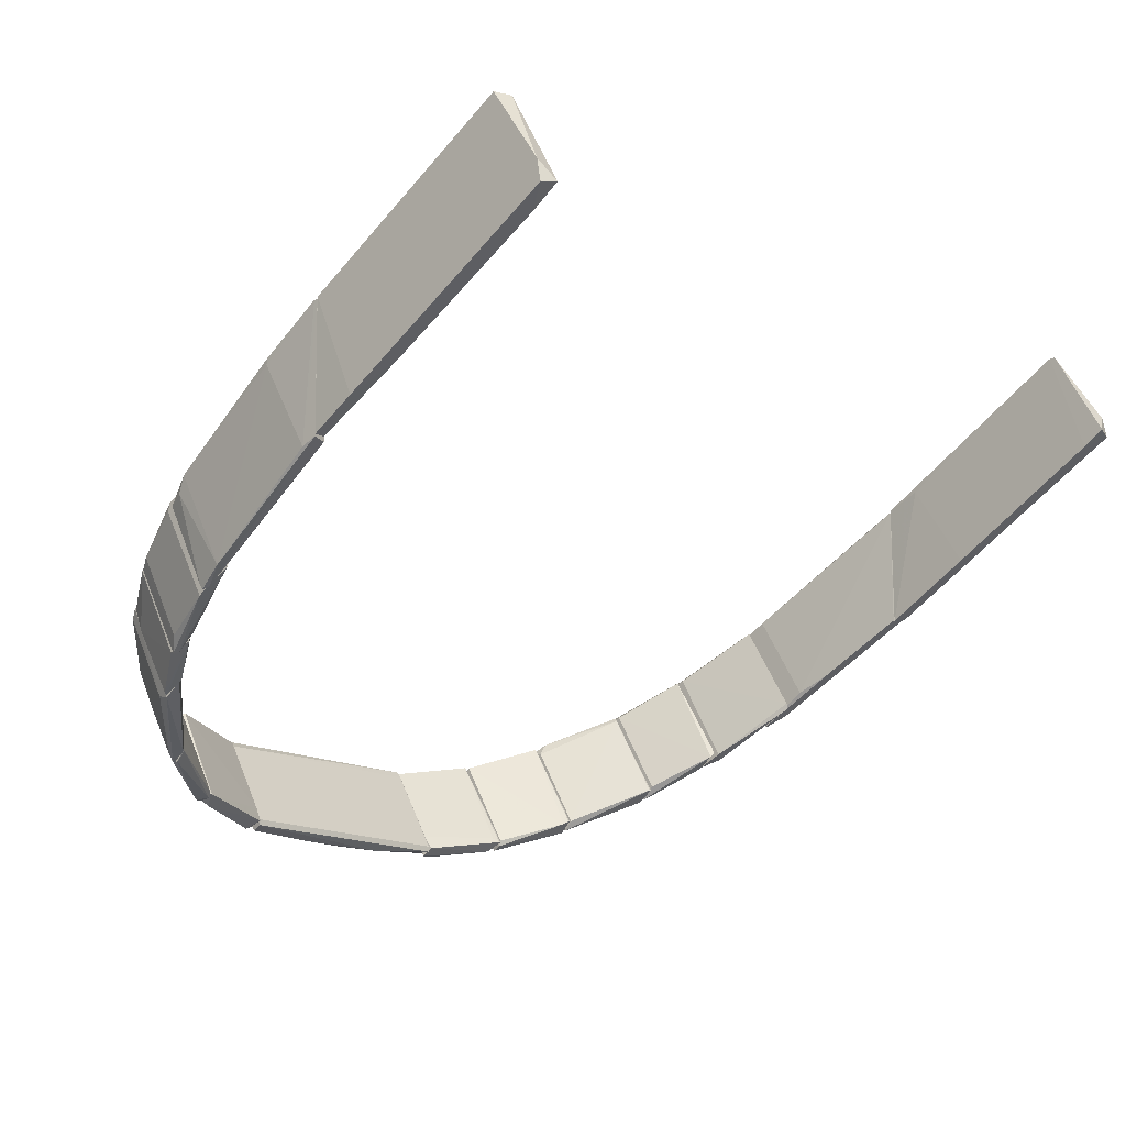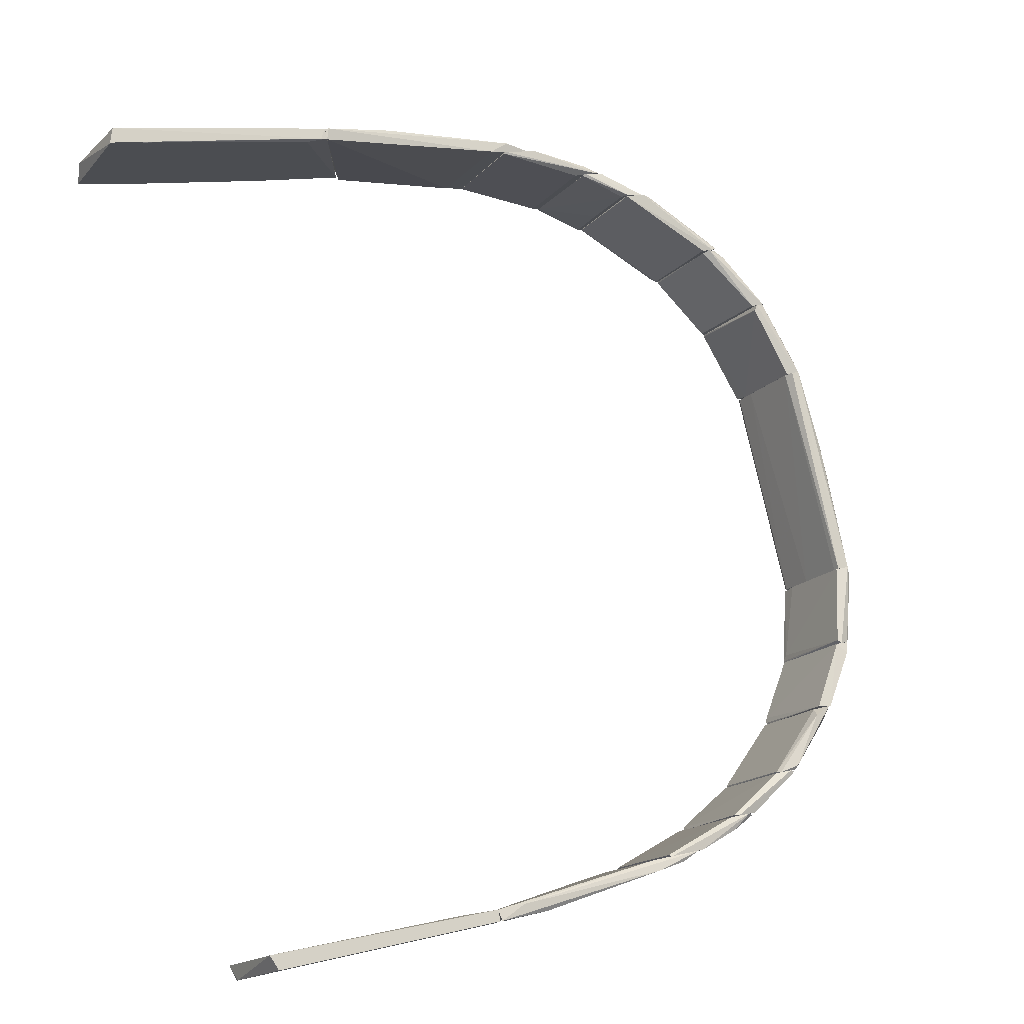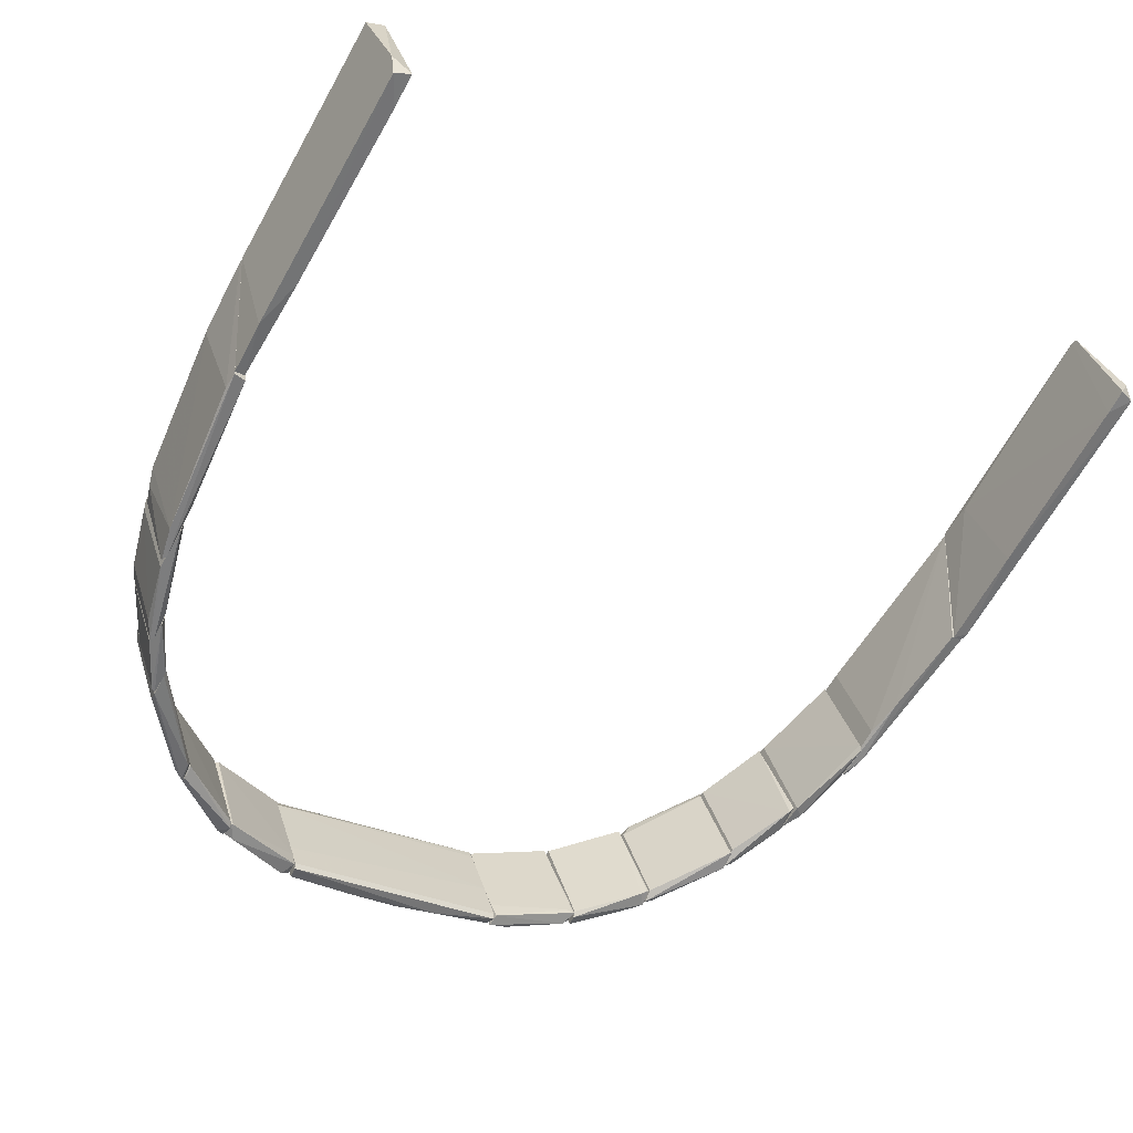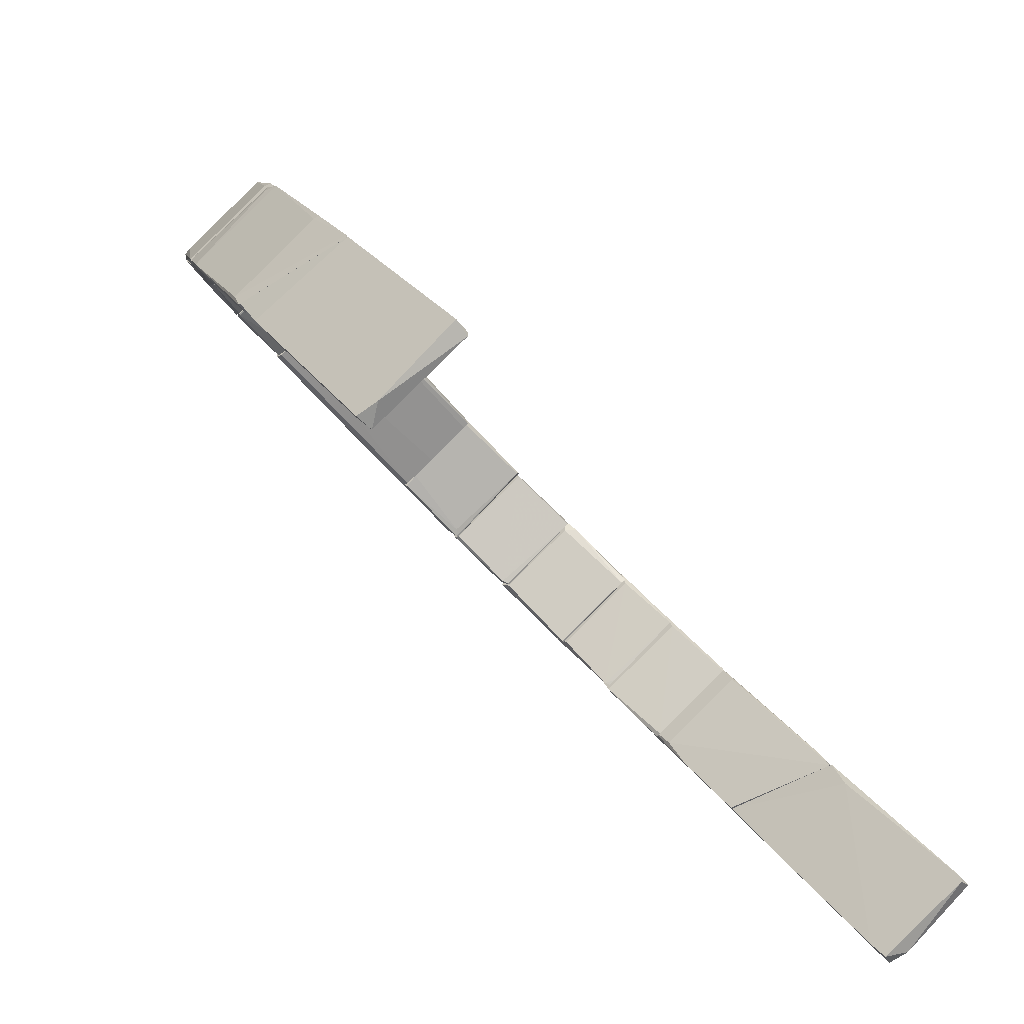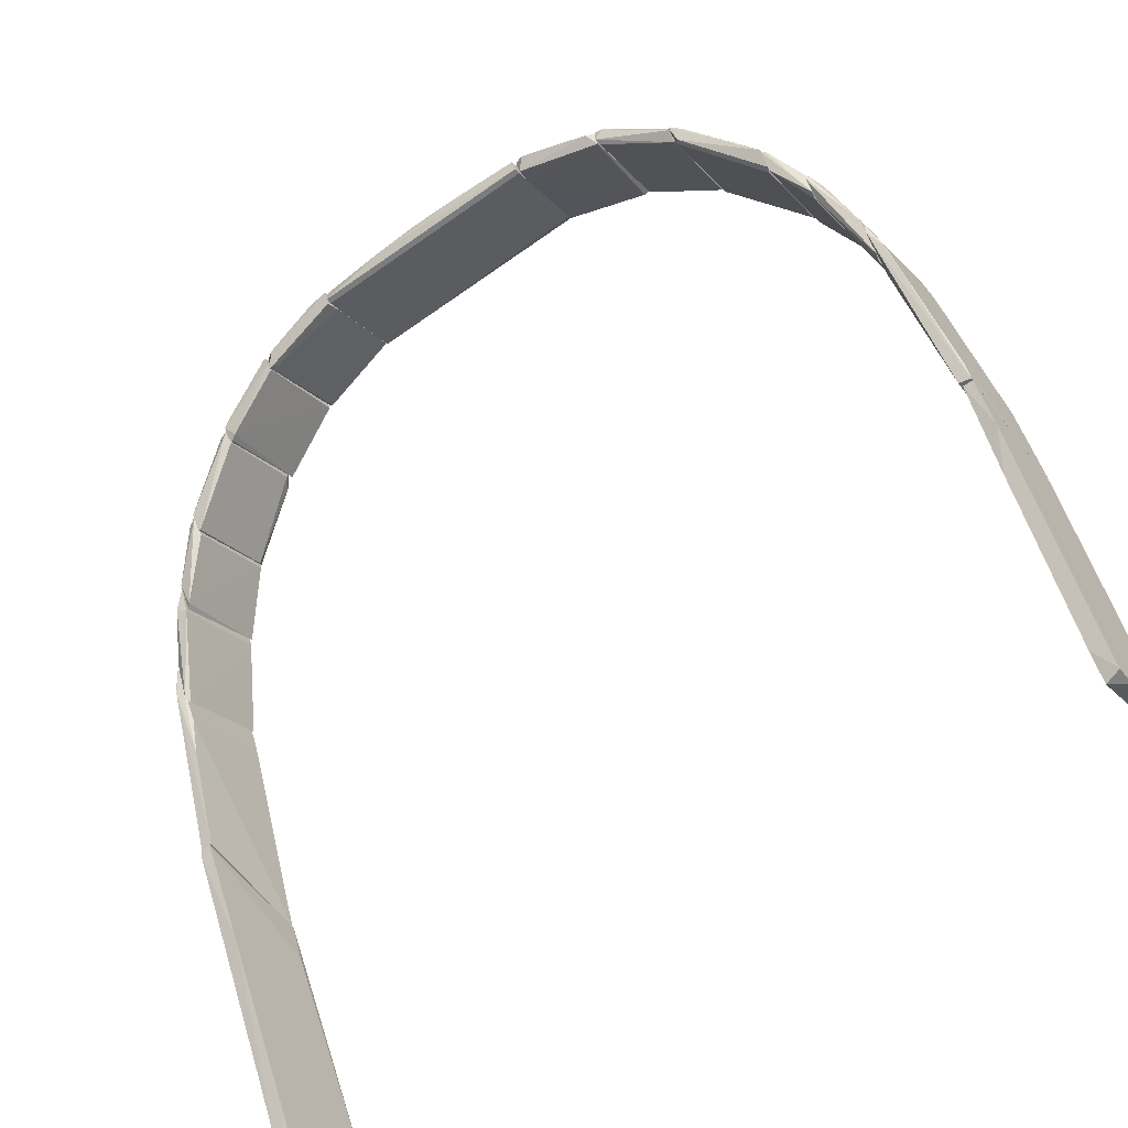
<metadata>
{"format":"obj","ext":"obj","renderer":"f3d","projection":"perspective","resolution":1024,"background":"white","views":[{"elev":-15.7,"azim":-47.2,"up":"+Z"},{"elev":79.2,"azim":77.5,"up":"+Z"},{"elev":-30.1,"azim":-34.4,"up":"+Z"},{"elev":-47.9,"azim":-54.8,"up":"+Y"},{"elev":-58.7,"azim":-143.7,"up":"+Y"}]}
</metadata>
<code>
o convex_0
v -0.09427 -0.03069 0.4842
v -0.09473 -0.03161 0.4558
v -0.09473 -0.03069 0.4572
v -0.1007 -0.07189 0.5075
v -0.09747 -0.07143 0.4783
v -0.1002 -0.06822 0.4773
v -0.09656 -0.02611 0.4815
v -0.09793 -0.07189 0.5075
v -0.09427 -0.0435 0.4632
v -0.1002 -0.05632 0.4988
v -0.09656 -0.03848 0.4595
v -0.09427 -0.0197 0.4764
v -0.1002 -0.07189 0.4787
v -0.09427 -0.03344 0.4563
v -0.0961 -0.02428 0.4778
v -0.1007 -0.07097 0.5075
v -0.1002 -0.05632 0.4975
f 6 16 17
f 8 5 9
f 1 8 9
f 3 2 11
f 2 3 12
f 7 1 12
f 1 9 12
f 4 6 13
f 8 4 13
f 5 8 13
f 6 11 13
f 13 11 14
f 9 5 14
f 11 2 14
f 2 12 14
f 12 9 14
f 5 13 14
f 3 11 15
f 11 7 15
f 12 3 15
f 7 12 15
f 6 4 16
f 1 7 16
f 8 1 16
f 4 8 16
f 7 10 16
f 16 10 17
f 10 7 17
f 11 6 17
f 7 11 17
o convex_1
v -0.1007 -0.1323 0.519
v -0.1002 -0.0719 0.4792
v -0.09793 -0.0719 0.4792
v -0.09793 -0.07327 0.5089
v -0.09702 -0.1342 0.5149
v -0.1007 -0.1209 0.5364
v -0.09702 -0.1209 0.5364
v -0.1007 -0.0719 0.508
v -0.1007 -0.1332 0.514
v -0.09748 -0.07694 0.5098
v -0.1007 -0.08243 0.4847
v -0.09748 -0.09204 0.4902
v -0.09702 -0.1277 0.5108
v -0.09702 -0.1222 0.5364
v -0.09793 -0.0719 0.508
v -0.09702 -0.114 0.5323
f 24 30 33
f 21 23 24
f 20 19 25
f 18 23 25
f 23 21 25
f 22 18 26
f 18 25 26
f 19 20 28
f 25 19 28
f 26 25 28
f 26 28 29
f 20 27 29
f 28 20 29
f 29 27 30
f 24 22 30
f 22 26 30
f 26 29 30
f 18 22 31
f 23 18 31
f 22 24 31
f 24 23 31
f 20 25 32
f 25 21 32
f 27 20 32
f 21 27 32
f 21 24 33
f 27 21 33
f 30 27 33
o convex_2
v -0.09427 -0.02702 0.4819
v -0.08832 -0.01467 0.4462
v -0.08832 -0.01329 0.4485
v -0.09427 -0.03023 0.4549
v -0.09381 -0.03938 0.4613
v -0.08786 -0.003679 0.4686
v -0.09427 -0.01833 0.4755
v -0.08786 -0.02062 0.4499
v -0.08786 -0.009171 0.47
v -0.09015 -0.00597 0.4686
v -0.09381 -0.02748 0.4819
v -0.09015 -0.01696 0.4494
v -0.09427 -0.03893 0.4595
v -0.08786 -0.01604 0.4462
v -0.09427 -0.01879 0.4773
v -0.08832 -0.002765 0.4668
f 39 47 49
f 37 34 40
f 41 39 42
f 38 41 42
f 34 38 44
f 39 34 44
f 42 39 44
f 38 42 44
f 36 35 45
f 35 37 45
f 37 40 45
f 40 43 45
f 34 37 46
f 38 34 46
f 41 38 46
f 41 46 47
f 35 36 47
f 37 35 47
f 39 41 47
f 46 37 47
f 34 39 48
f 40 34 48
f 39 43 48
f 43 40 48
f 43 39 49
f 36 45 49
f 45 43 49
f 47 36 49
o convex_3
v -0.08191 0.005479 0.4558
v -0.0874 -0.01924 0.4499
v -0.08145 -0.004594 0.4517
v -0.0874 -0.007336 0.47
v -0.08786 -0.01329 0.4467
v -0.08145 -0.004137 0.4398
v -0.08786 -0.001846 0.4668
v -0.08145 0.004105 0.4641
v -0.08145 -0.009167 0.4425
v -0.08786 -0.01924 0.448
v -0.08145 0.008227 0.4613
v -0.08237 -0.004594 0.4403
v -0.08145 0.002274 0.4636
v -0.08786 -0.006419 0.47
f 57 60 63
f 50 54 56
f 52 55 57
f 52 51 58
f 55 52 58
f 55 58 59
f 56 54 59
f 58 51 59
f 55 50 60
f 50 56 60
f 57 55 60
f 54 50 61
f 50 55 61
f 55 59 61
f 59 54 61
f 51 52 62
f 53 51 62
f 52 57 62
f 57 53 62
f 51 53 63
f 53 57 63
f 59 51 63
f 56 59 63
f 60 56 63
o convex_4
v -0.08145 0.003654 0.4636
v -0.06543 0.01326 0.4297
v -0.06497 0.01326 0.4297
v -0.06543 0.02562 0.4512
v -0.08053 -0.000468 0.4403
v -0.06497 0.01006 0.4325
v -0.08099 -0.008255 0.4435
v -0.08053 0.01051 0.4595
v -0.06497 0.02196 0.4531
v -0.08145 -0.004133 0.4393
v -0.0668 0.02059 0.4439
v -0.08099 0.002278 0.4618
v -0.08145 0.008684 0.4613
v -0.06772 0.01189 0.4311
v -0.08145 -0.008255 0.4421
v -0.06589 0.009142 0.4316
v -0.06772 0.02379 0.4517
v -0.06497 0.02471 0.4522
f 76 64 81
f 66 65 67
f 69 66 72
f 67 65 74
f 64 70 75
f 70 69 75
f 72 64 75
f 69 72 75
f 67 71 76
f 71 68 76
f 68 73 76
f 73 64 76
f 65 73 77
f 73 68 77
f 74 65 77
f 68 74 77
f 70 64 78
f 64 73 78
f 78 73 79
f 65 66 79
f 66 69 79
f 69 70 79
f 73 65 79
f 70 78 79
f 71 67 80
f 68 71 80
f 67 74 80
f 74 68 80
f 66 67 81
f 72 66 81
f 64 72 81
f 67 76 81
o convex_5
v -0.06268 0.02745 0.4499
v -0.06451 0.01052 0.432
v -0.06497 0.01052 0.432
v -0.04895 0.02379 0.4242
v -0.04849 0.03249 0.4467
v -0.06451 0.02196 0.4522
v -0.06497 0.01418 0.4302
v -0.04895 0.02013 0.4261
v -0.05078 0.03478 0.4448
v -0.06497 0.02562 0.4499
v -0.05078 0.02288 0.4242
v -0.04849 0.0357 0.4457
v -0.06497 0.02379 0.4526
v -0.04849 0.02105 0.4247
v -0.06497 0.01235 0.4297
f 92 95 96
f 84 83 87
f 87 83 89
f 86 87 89
f 88 84 91
f 82 90 91
f 90 85 92
f 88 91 92
f 91 90 92
f 90 82 93
f 85 90 93
f 87 86 94
f 84 87 94
f 82 91 94
f 91 84 94
f 86 93 94
f 93 82 94
f 89 83 95
f 86 89 95
f 92 85 95
f 85 93 95
f 93 86 95
f 83 84 96
f 84 88 96
f 88 92 96
f 95 83 96
o convex_6
v -0.03155 0.04073 0.4416
v -0.04803 0.02059 0.4256
v -0.04849 0.02059 0.4256
v -0.03063 0.02883 0.4206
v -0.02834 0.03798 0.443
v -0.04849 0.03569 0.4448
v -0.0288 0.02608 0.4224
v -0.04711 0.03295 0.4467
v -0.04849 0.02425 0.4247
v -0.02834 0.04119 0.4425
v -0.02834 0.02975 0.4215
v -0.02834 0.02791 0.4256
v -0.04849 0.03386 0.4467
v -0.04665 0.02334 0.4233
v -0.03018 0.04027 0.4398
f 106 107 111
f 99 98 104
f 99 102 105
f 97 102 106
f 104 101 106
f 103 100 107
f 106 101 107
f 98 103 108
f 104 98 108
f 101 104 108
f 103 107 108
f 107 101 108
f 102 99 109
f 99 104 109
f 106 102 109
f 104 106 109
f 98 99 110
f 103 98 110
f 100 103 110
f 99 105 110
f 105 100 110
f 102 97 111
f 100 105 111
f 105 102 111
f 97 106 111
f 107 100 111
o convex_7
v -0.01187 0.02975 0.4201
v 0.02751 0.03844 0.4435
v 0.02751 0.03752 0.4421
v -0.02834 0.03753 0.4421
v 0.000954 0.0421 0.4407
v 0.02751 0.02654 0.4229
v 0.02751 0.02975 0.4215
v -0.02834 0.02654 0.4229
v -0.02834 0.04119 0.4416
v 0.02751 0.04119 0.4416
v -0.02788 0.02929 0.4206
v 0.000954 0.0302 0.4201
v 0.02751 0.02654 0.4215
v -0.02834 0.03936 0.4435
v -0.02834 0.02929 0.4279
v 0.02751 0.04119 0.4425
v -0.02834 0.02654 0.4215
v -0.007284 0.0421 0.4412
v 0.02751 0.03112 0.4311
v 0.01148 0.02883 0.4201
v -0.02834 0.04119 0.4425
v 0.02659 0.04119 0.4412
v -0.02742 0.04119 0.4412
f 120 129 134
f 114 113 115
f 113 114 117
f 113 117 118
f 119 115 120
f 113 118 121
f 118 117 124
f 117 119 124
f 115 113 125
f 120 115 125
f 115 119 126
f 119 117 126
f 121 116 127
f 113 121 127
f 125 113 127
f 119 120 128
f 122 112 128
f 120 122 128
f 124 119 128
f 112 122 129
f 123 112 129
f 116 123 129
f 127 116 129
f 114 115 130
f 117 114 130
f 115 126 130
f 126 117 130
f 112 123 131
f 123 118 131
f 118 124 131
f 128 112 131
f 124 128 131
f 120 125 132
f 125 127 132
f 129 120 132
f 127 129 132
f 116 121 133
f 121 118 133
f 123 116 133
f 118 123 133
f 122 120 134
f 129 122 134
o convex_8
v 0.09984 -0.1323 0.519
v 0.0971 -0.07098 0.4783
v 0.09939 -0.07098 0.4783
v 0.0971 -0.07098 0.5075
v 0.09618 -0.1341 0.5149
v 0.09984 -0.1209 0.5364
v 0.09618 -0.1209 0.5364
v 0.09984 -0.07098 0.5075
v 0.09984 -0.1332 0.514
v 0.09984 -0.07282 0.4792
v 0.09664 -0.07922 0.5108
v 0.09664 -0.09204 0.4902
v 0.09618 -0.1222 0.5364
v 0.09618 -0.1291 0.5117
f 145 146 148
f 137 136 138
f 140 138 141
f 137 138 142
f 140 135 142
f 138 140 142
f 135 139 143
f 142 135 143
f 142 143 144
f 136 137 144
f 137 142 144
f 138 136 145
f 141 138 145
f 144 143 146
f 136 144 146
f 145 136 146
f 139 135 147
f 135 140 147
f 141 139 147
f 140 141 147
f 139 141 148
f 143 139 148
f 141 145 148
f 146 143 148
o convex_9
v 0.04765 0.03569 0.4448
v 0.04765 0.02059 0.4256
v 0.04719 0.02059 0.4256
v 0.02843 0.02975 0.4215
v 0.02751 0.03798 0.443
v 0.0298 0.04119 0.4416
v 0.04765 0.02425 0.4247
v 0.04674 0.03295 0.4467
v 0.02797 0.02609 0.4224
v 0.02751 0.04119 0.4425
v 0.03209 0.02837 0.421
v 0.02751 0.02837 0.4206
v 0.04582 0.02334 0.4233
v 0.04582 0.0215 0.4265
v 0.04765 0.03386 0.4467
v 0.02751 0.02791 0.4256
f 157 162 164
f 149 150 155
f 154 149 155
f 151 150 156
f 149 154 158
f 154 152 158
f 153 156 158
f 152 154 159
f 154 155 159
f 153 158 160
f 158 152 160
f 152 159 160
f 160 159 161
f 150 151 161
f 155 150 161
f 151 157 161
f 159 155 161
f 157 160 161
f 151 156 162
f 156 153 162
f 157 151 162
f 150 149 163
f 156 150 163
f 149 158 163
f 158 156 163
f 160 157 164
f 153 160 164
f 162 153 164
o convex_10
v 0.04765 0.03569 0.4448
v 0.06368 0.01098 0.432
v 0.06322 0.01098 0.432
v 0.04811 0.02333 0.4238
v 0.06368 0.02471 0.4476
v 0.04765 0.03249 0.4467
v 0.06322 0.02288 0.4526
v 0.04765 0.02059 0.4261
v 0.06368 0.01372 0.4293
v 0.04995 0.02425 0.4265
v 0.0504 0.03478 0.4457
v 0.06368 0.02608 0.4512
v 0.06184 0.01144 0.4311
v 0.06139 0.01555 0.4284
v 0.04765 0.02105 0.4247
f 173 177 179
f 167 166 171
f 170 165 172
f 169 166 173
f 168 165 174
f 165 170 175
f 174 165 175
f 169 174 175
f 166 169 176
f 171 166 176
f 170 171 176
f 175 170 176
f 169 175 176
f 166 167 177
f 167 171 177
f 171 170 177
f 170 172 177
f 173 166 177
f 173 168 178
f 169 173 178
f 168 174 178
f 174 169 178
f 165 168 179
f 172 165 179
f 168 173 179
f 177 172 179
o convex_11
v 0.06551 0.02288 0.4471
v 0.07833 -0.004592 0.4403
v 0.07787 -0.004592 0.4403
v 0.07833 0.007768 0.4613
v 0.06368 0.0215 0.4512
v 0.06368 0.01234 0.4297
v 0.07833 0.000448 0.4384
v 0.07833 0.01189 0.4586
v 0.06368 0.01052 0.432
v 0.06368 0.02562 0.4512
v 0.06597 0.0128 0.4306
v 0.07787 0.006854 0.4604
v 0.06688 0.02333 0.4508
v 0.07833 -0.000928 0.4375
v 0.06551 0.0215 0.454
v 0.06413 0.01418 0.4302
v 0.07741 0.0128 0.459
f 189 194 196
f 183 181 186
f 183 186 187
f 185 182 188
f 184 185 188
f 185 184 189
f 182 181 191
f 181 183 191
f 188 182 191
f 184 188 191
f 187 186 192
f 180 189 192
f 190 180 192
f 186 190 192
f 181 182 193
f 182 185 193
f 186 181 193
f 190 186 193
f 185 190 193
f 189 184 194
f 191 183 194
f 184 191 194
f 185 189 195
f 189 180 195
f 180 190 195
f 190 185 195
f 183 187 196
f 187 192 196
f 192 189 196
f 194 183 196
o convex_12
v 0.07878 0.01143 0.4595
v 0.08703 -0.01924 0.4494
v 0.08703 -0.01833 0.4512
v 0.08703 -0.001846 0.4663
v 0.08016 -0.002305 0.4389
v 0.07833 0.006393 0.4613
v 0.07833 -0.005046 0.4412
v 0.08657 -0.007337 0.47
v 0.08703 -0.01375 0.4458
v 0.07833 -0.001846 0.438
v 0.08611 -0.01878 0.4485
v 0.08016 0.008684 0.4576
v 0.08703 -0.006422 0.47
v 0.07833 0.01052 0.4604
f 209 197 210
f 199 198 200
f 200 198 205
f 201 205 206
f 197 201 206
f 203 202 206
f 198 199 207
f 202 203 207
f 199 204 207
f 204 202 207
f 205 198 207
f 206 205 207
f 203 206 207
f 197 200 208
f 201 197 208
f 200 205 208
f 205 201 208
f 199 200 209
f 200 197 209
f 204 199 209
f 204 209 210
f 202 204 210
f 197 206 210
f 206 202 210
o convex_13
v 0.09344 -0.0261 0.4815
v 0.08703 -0.01467 0.4462
v 0.08703 -0.01375 0.4476
v 0.09344 -0.02977 0.4554
v 0.09298 -0.03893 0.4609
v 0.08703 -0.003678 0.4686
v 0.09023 -0.008255 0.4705
v 0.08703 -0.008716 0.4705
v 0.08703 -0.02062 0.449
v 0.09344 -0.01787 0.4764
v 0.08931 -0.01741 0.4485
v 0.09298 -0.02702 0.4815
v 0.08748 -0.002761 0.4668
v 0.09344 -0.03893 0.4595
v 0.08931 -0.01925 0.448
f 224 219 225
f 213 212 216
f 216 212 218
f 211 216 218
f 215 218 219
f 218 212 219
f 211 214 220
f 216 211 220
f 217 216 220
f 214 217 220
f 212 213 221
f 217 214 221
f 211 218 222
f 218 215 222
f 213 216 223
f 216 217 223
f 221 213 223
f 217 221 223
f 214 211 224
f 215 219 224
f 211 222 224
f 222 215 224
f 219 212 225
f 212 221 225
f 221 214 225
f 214 224 225
o convex_14
v 0.0971 -0.06456 0.5039
v 0.09344 -0.03161 0.4558
v 0.09389 -0.03161 0.4558
v 0.09344 -0.01924 0.4773
v 0.09984 -0.05953 0.4998
v 0.09939 -0.07097 0.4783
v 0.09435 -0.05128 0.4668
v 0.09572 -0.02657 0.4787
v 0.0971 -0.07097 0.5071
v 0.09664 -0.07097 0.4783
v 0.09344 -0.03115 0.4837
v 0.09572 -0.03802 0.4595
v 0.09984 -0.07051 0.5071
v 0.09344 -0.04305 0.4632
v 0.09984 -0.07051 0.481
v 0.09618 -0.02977 0.4837
v 0.09527 -0.02336 0.4792
v 0.09527 -0.03665 0.4581
f 242 237 243
f 228 227 229
f 234 232 235
f 231 234 235
f 229 227 236
f 226 229 236
f 234 226 236
f 226 234 238
f 234 231 238
f 227 232 239
f 232 234 239
f 236 227 239
f 234 236 239
f 233 230 240
f 231 237 240
f 237 233 240
f 230 238 240
f 238 231 240
f 229 226 241
f 230 233 241
f 226 238 241
f 238 230 241
f 228 229 242
f 233 237 242
f 229 241 242
f 241 233 242
f 227 228 243
f 232 227 243
f 235 232 243
f 231 235 243
f 237 231 243
f 228 242 243

</code>
